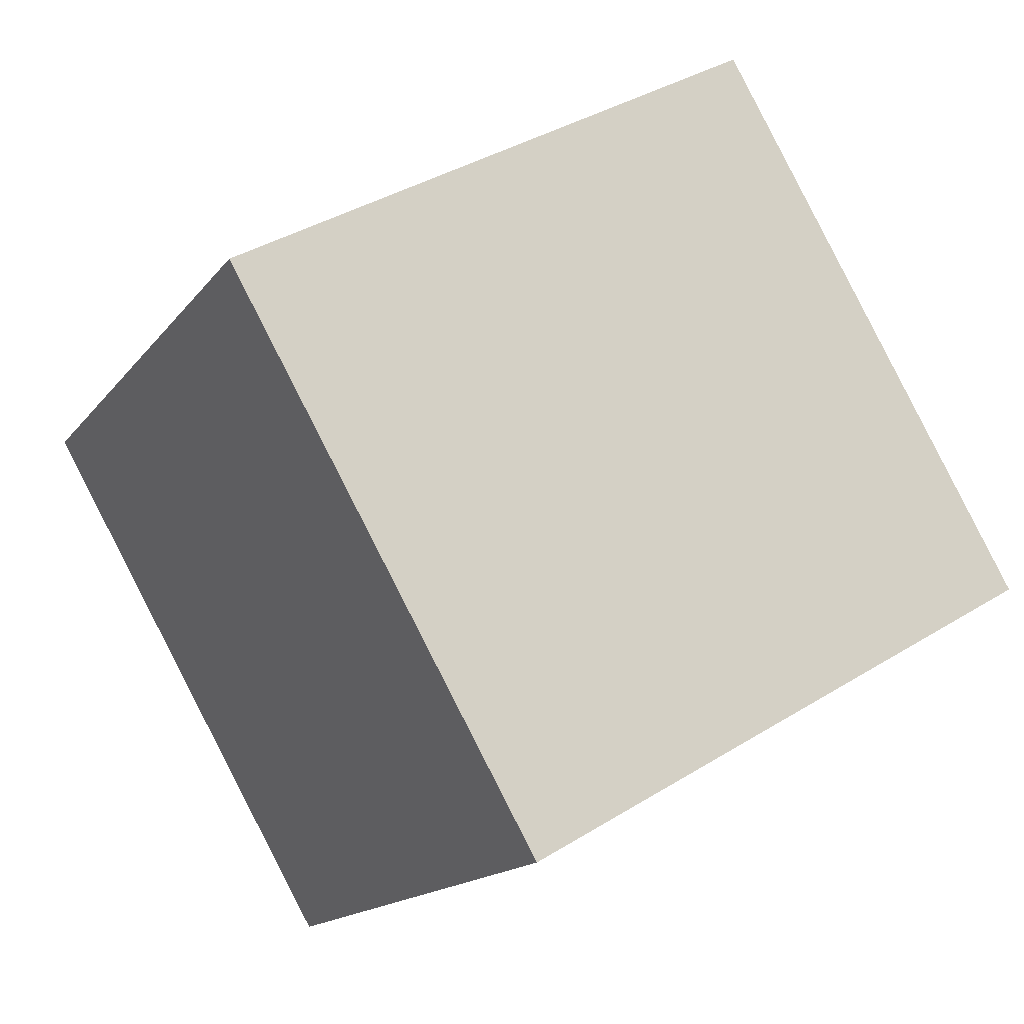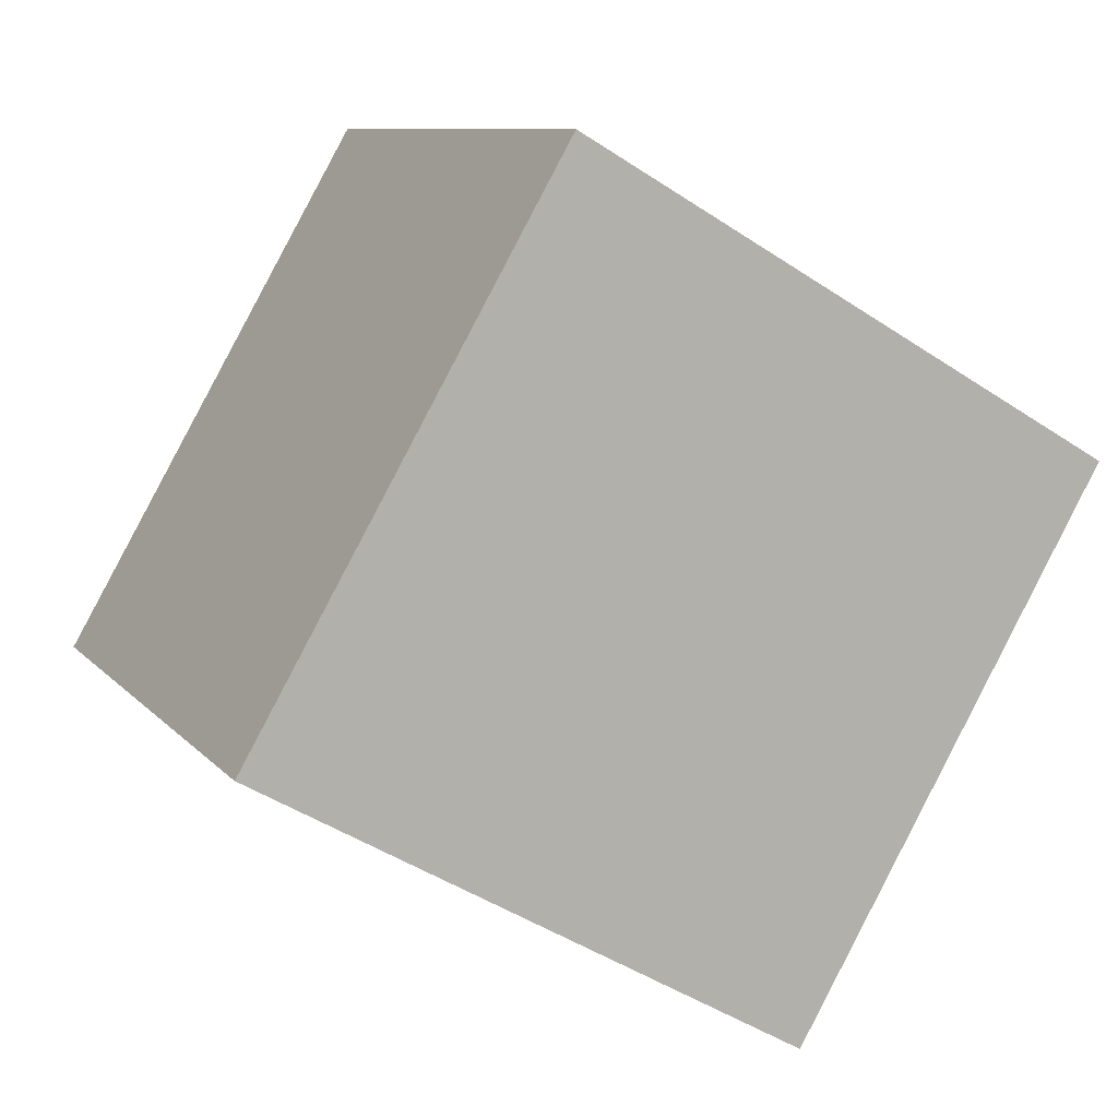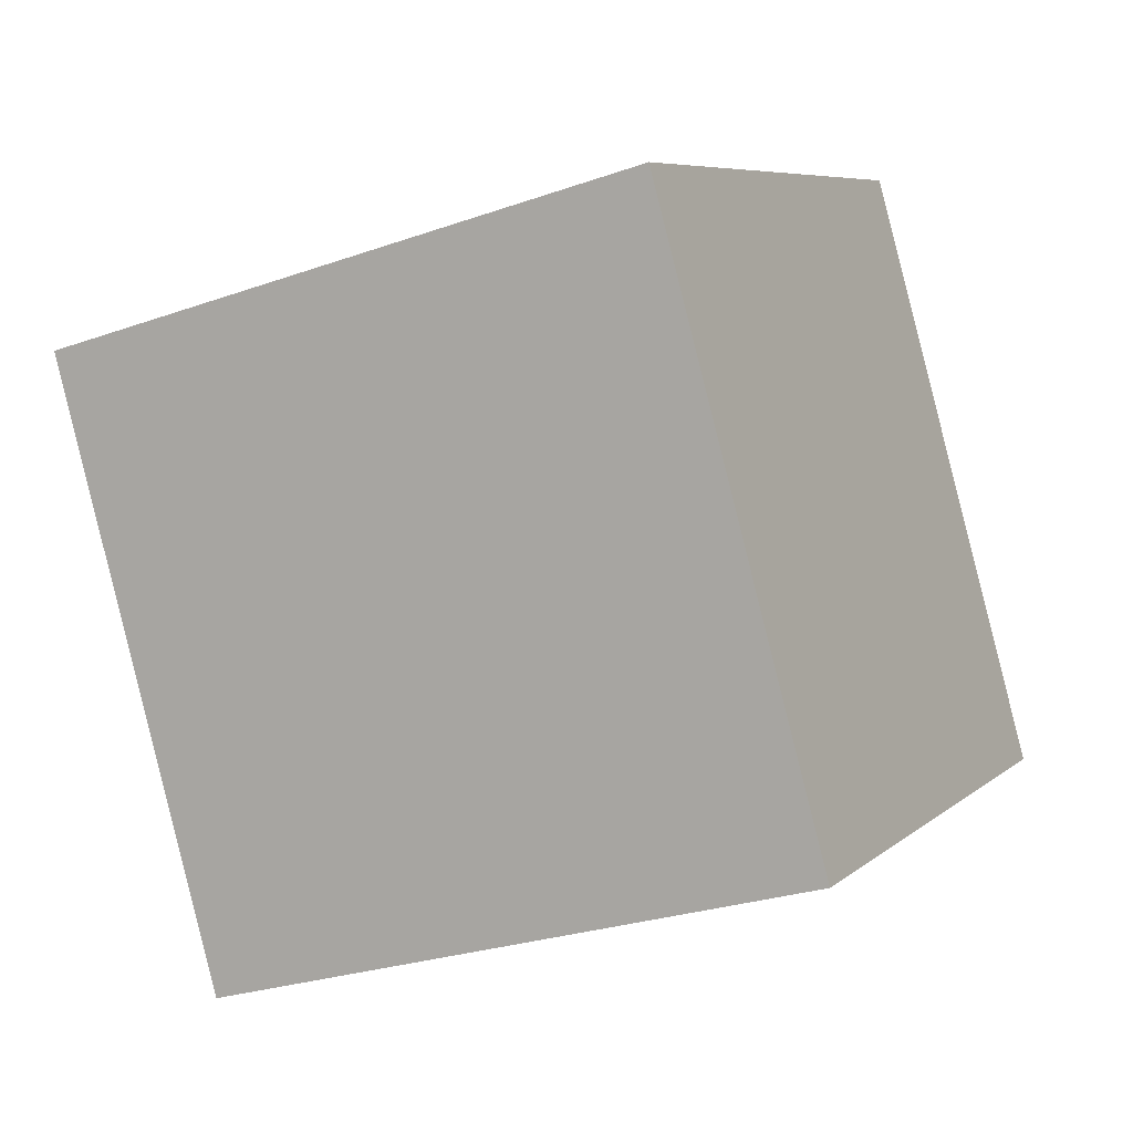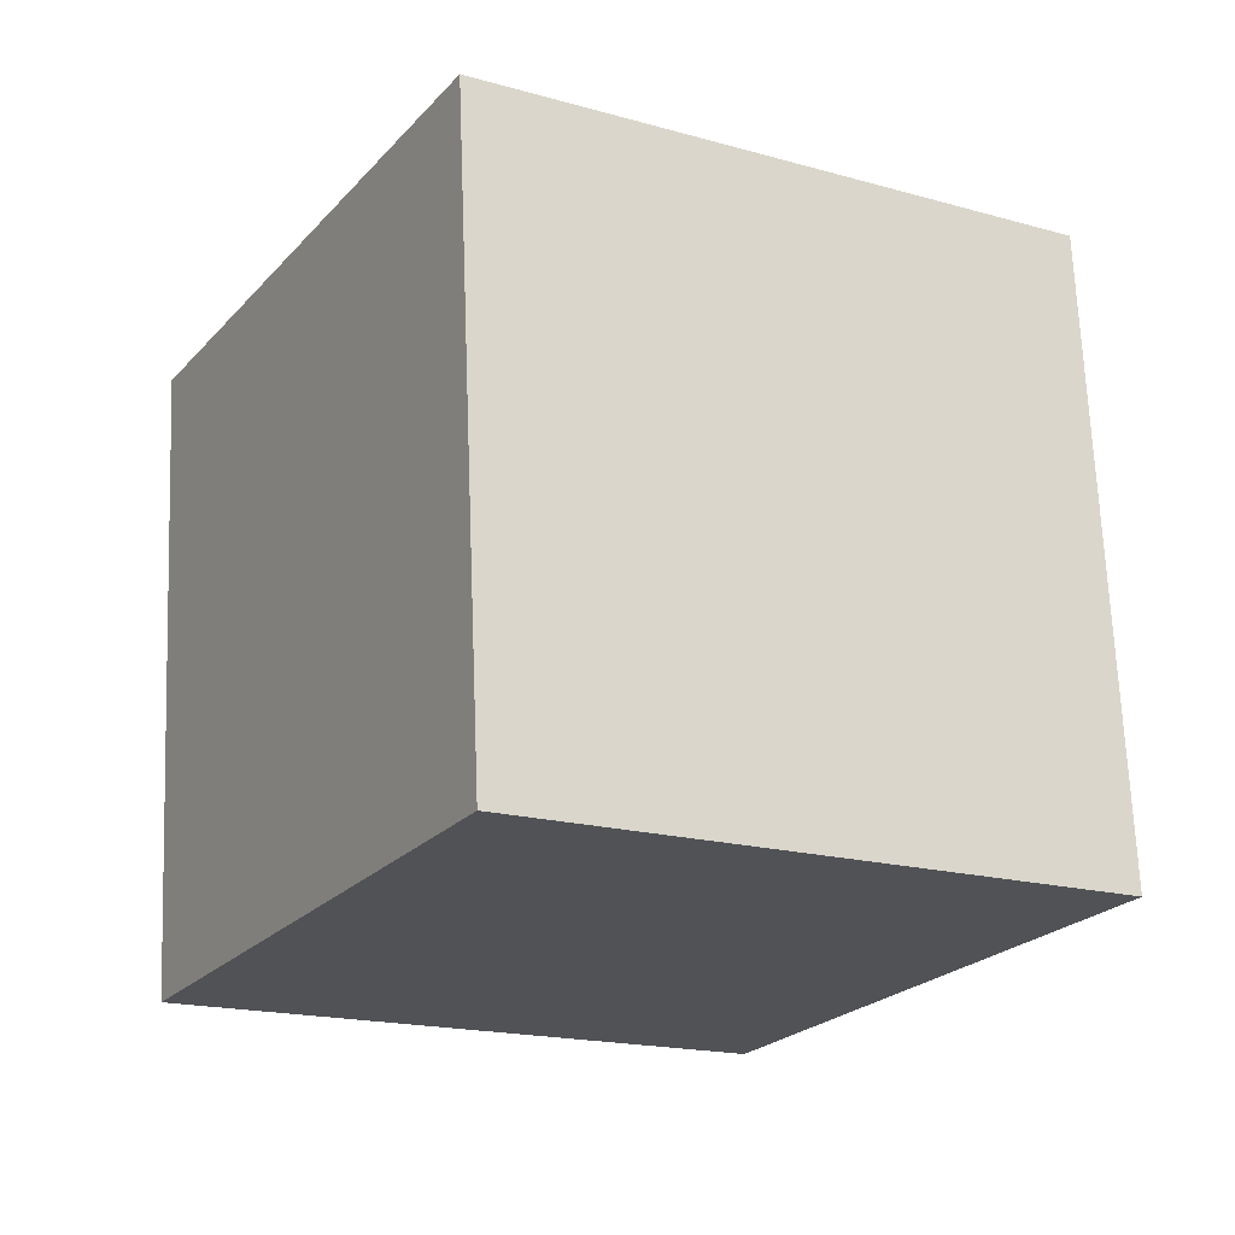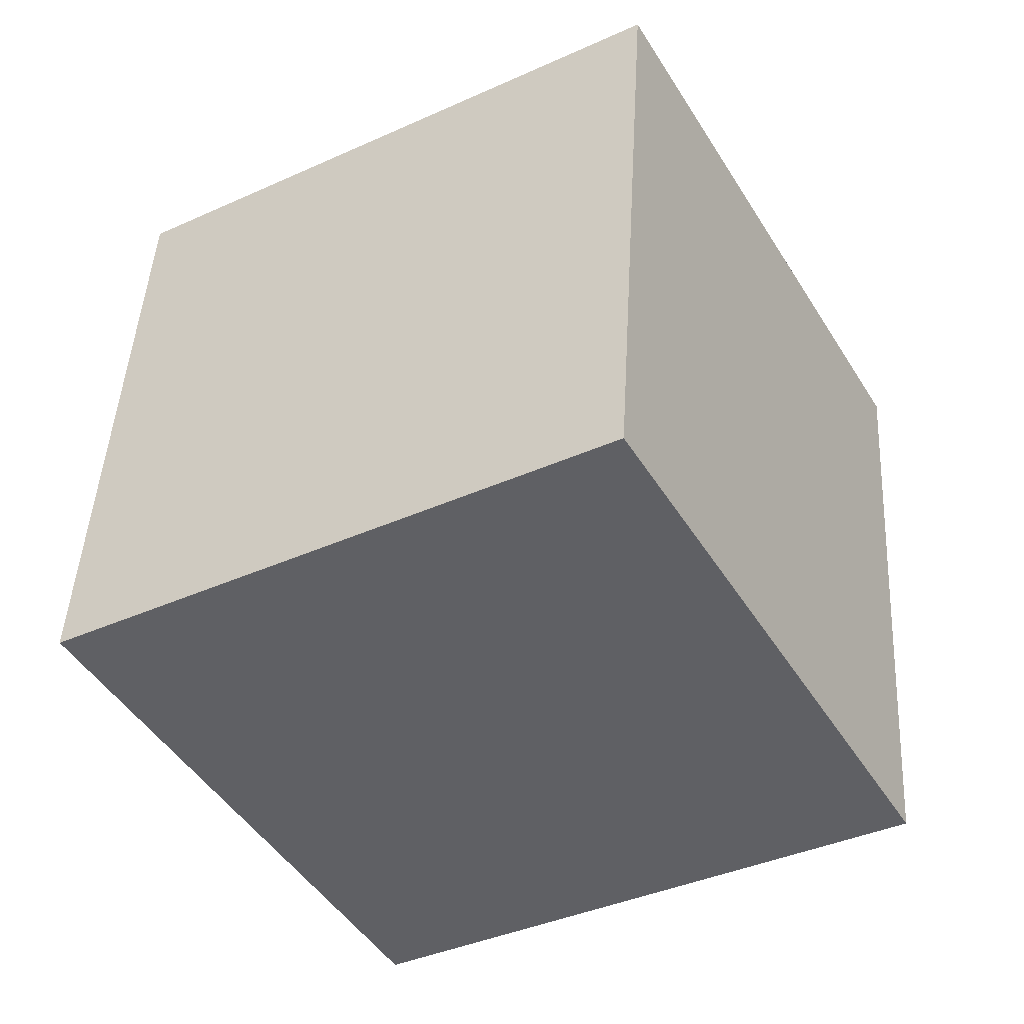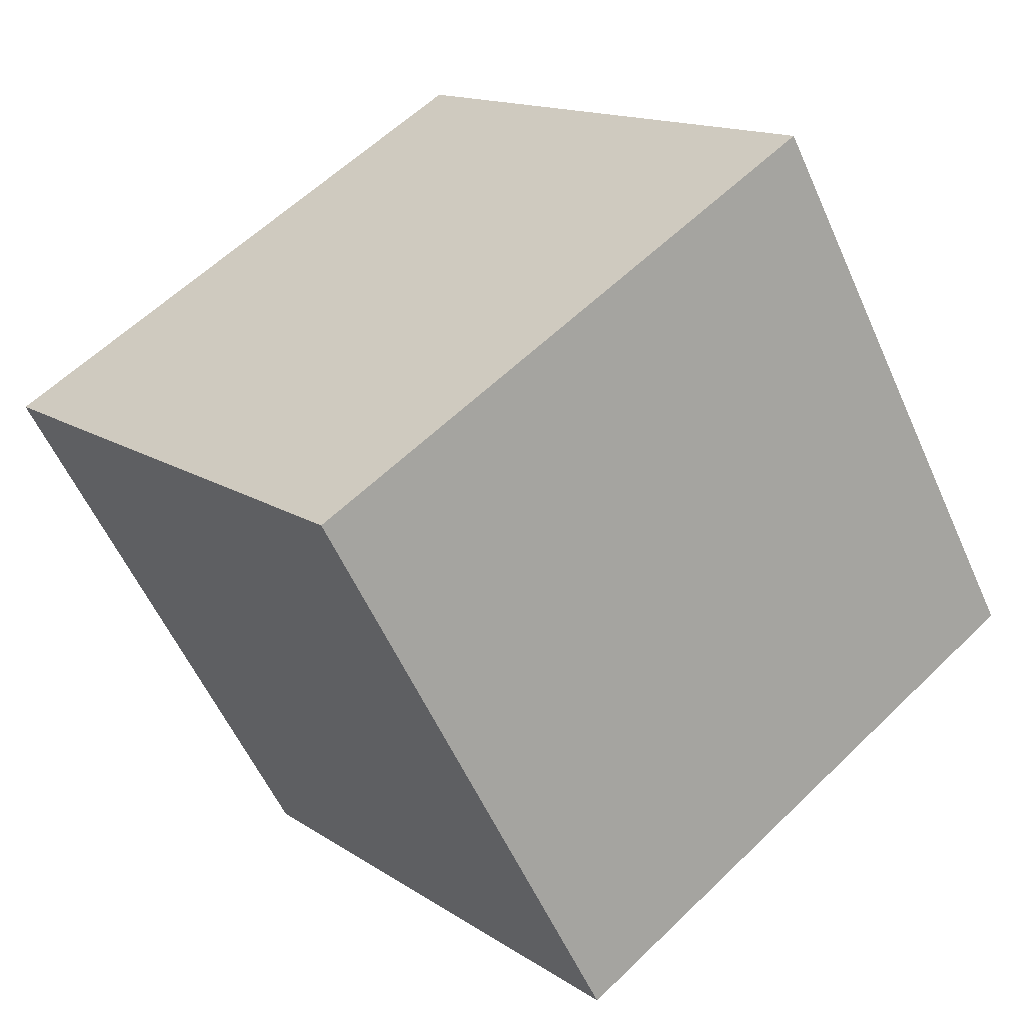
<metadata>
{"format":"obj","ext":"obj","renderer":"f3d","projection":"perspective","resolution":1024,"background":"white","views":[{"elev":-15.4,"azim":65.9,"up":"+Y"},{"elev":9.1,"azim":-112.7,"up":"+Y"},{"elev":-26.4,"azim":28.7,"up":"+Y"},{"elev":68.6,"azim":-92.3,"up":"+Y"},{"elev":46.5,"azim":93.2,"up":"+Y"},{"elev":14.3,"azim":55.0,"up":"+Z"}]}
</metadata>
<code>
v 0.7203 0.4369 -0.353
v 0.7189 0.7838 -0.154
v 0.7197 0.5848 0.193
v 0.7203 0.4369 -0.353
v 0.7197 0.5848 0.193
v 0.7211 0.2378 -0.00603
v 0.3203 0.4352 -0.353
v 0.3211 0.2362 -0.00603
v 0.3197 0.5831 0.193
v 0.3203 0.4352 -0.353
v 0.3197 0.5831 0.193
v 0.3189 0.7822 -0.154
v 0.7203 0.4369 -0.353
v 0.3203 0.4352 -0.353
v 0.3189 0.7822 -0.154
v 0.7203 0.4369 -0.353
v 0.3189 0.7822 -0.154
v 0.7189 0.7838 -0.154
v 0.7189 0.7838 -0.154
v 0.3189 0.7822 -0.154
v 0.3197 0.5831 0.193
v 0.7189 0.7838 -0.154
v 0.3197 0.5831 0.193
v 0.7197 0.5848 0.193
v 0.7197 0.5848 0.193
v 0.3197 0.5831 0.193
v 0.3211 0.2362 -0.00603
v 0.7197 0.5848 0.193
v 0.3211 0.2362 -0.00603
v 0.7211 0.2378 -0.00603
v 0.3203 0.4352 -0.353
v 0.7203 0.4369 -0.353
v 0.7211 0.2378 -0.00603
v 0.3203 0.4352 -0.353
v 0.7211 0.2378 -0.00603
v 0.3211 0.2362 -0.00603
f 1 2 3
f 4 5 6
f 7 8 9
f 10 11 12
f 13 14 15
f 16 17 18
f 19 20 21
f 22 23 24
f 25 26 27
f 28 29 30
f 31 32 33
f 34 35 36

</code>
